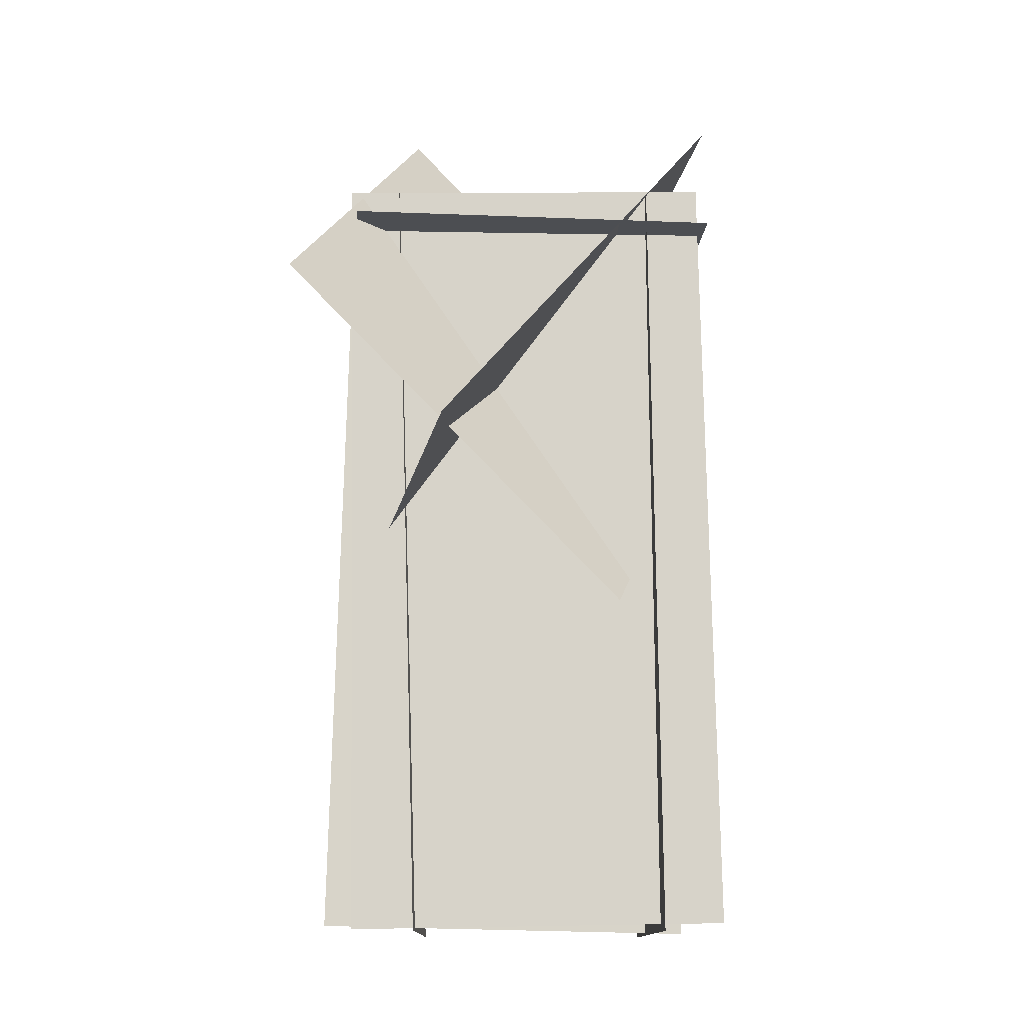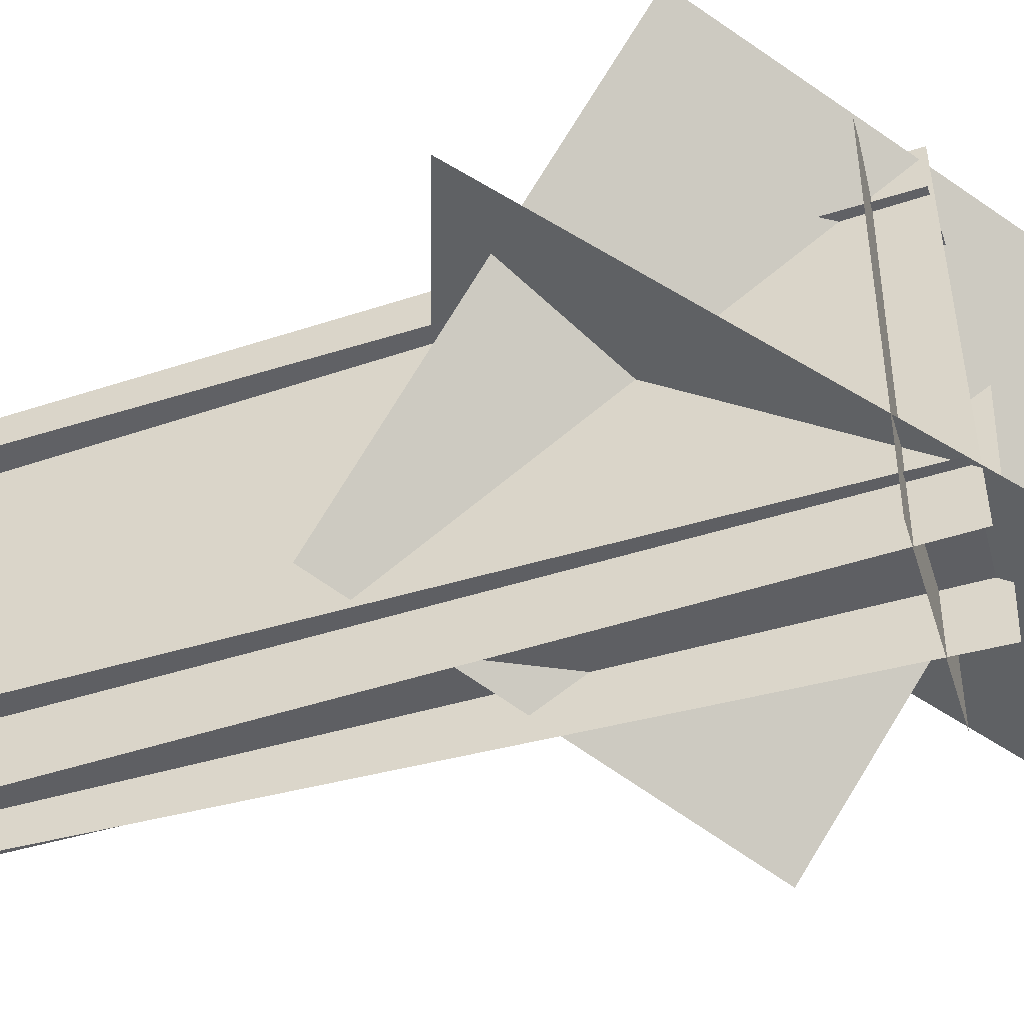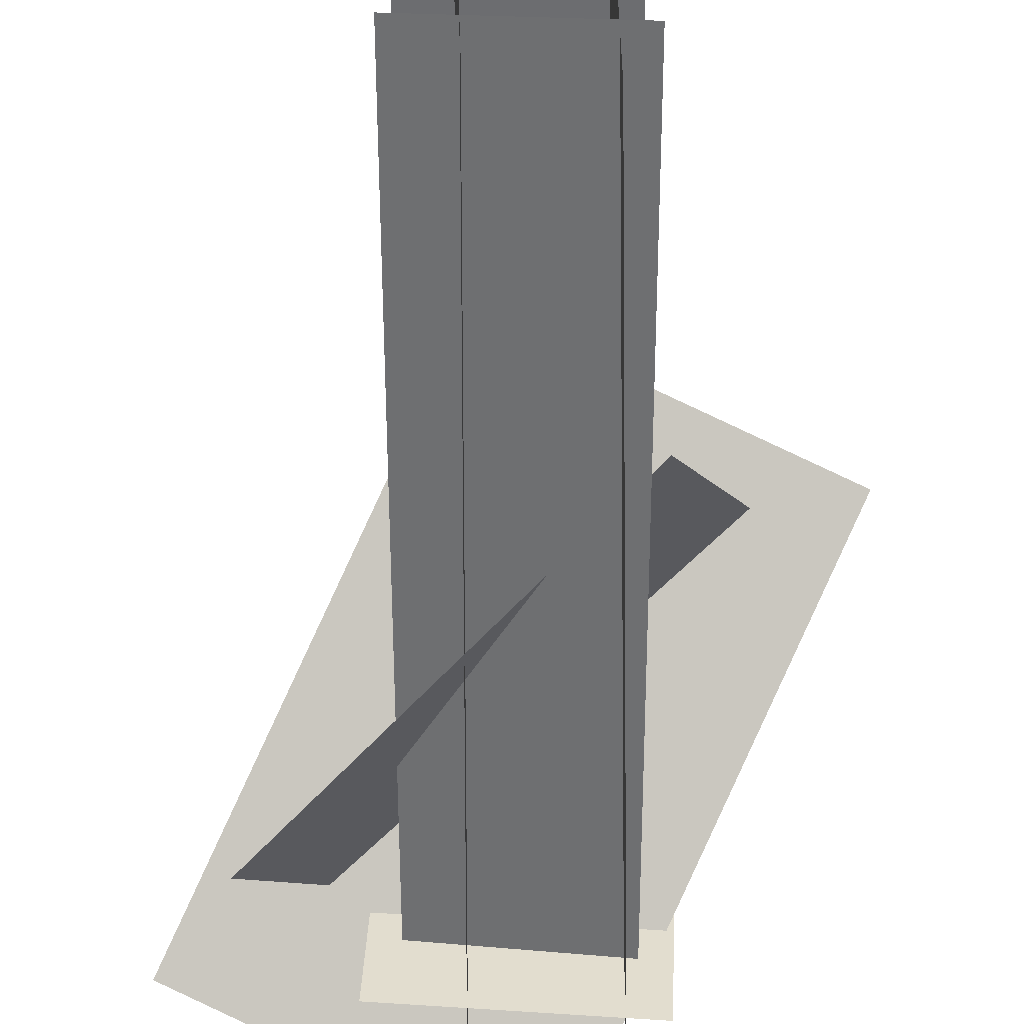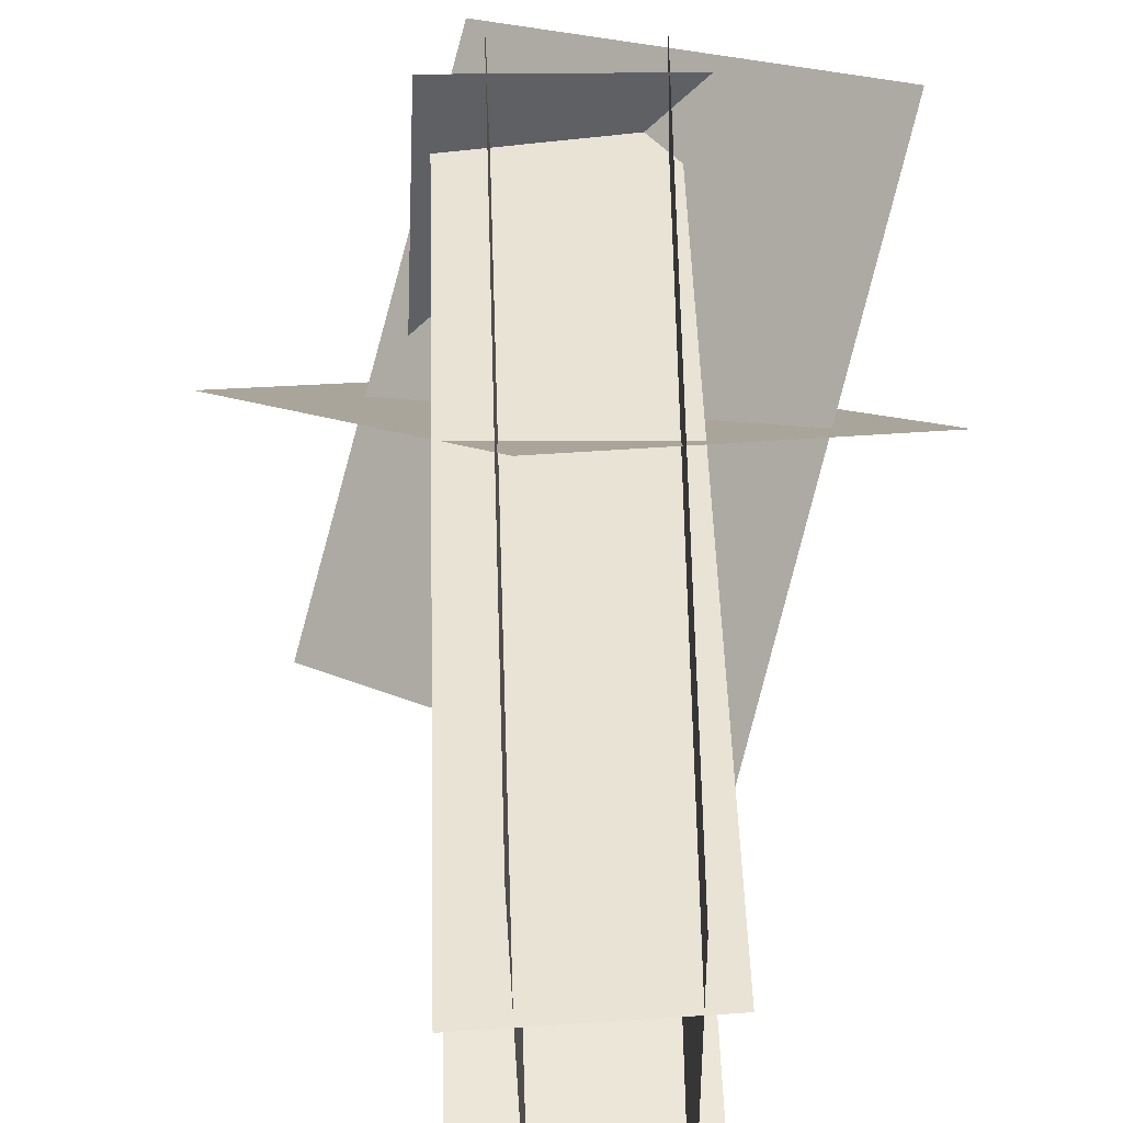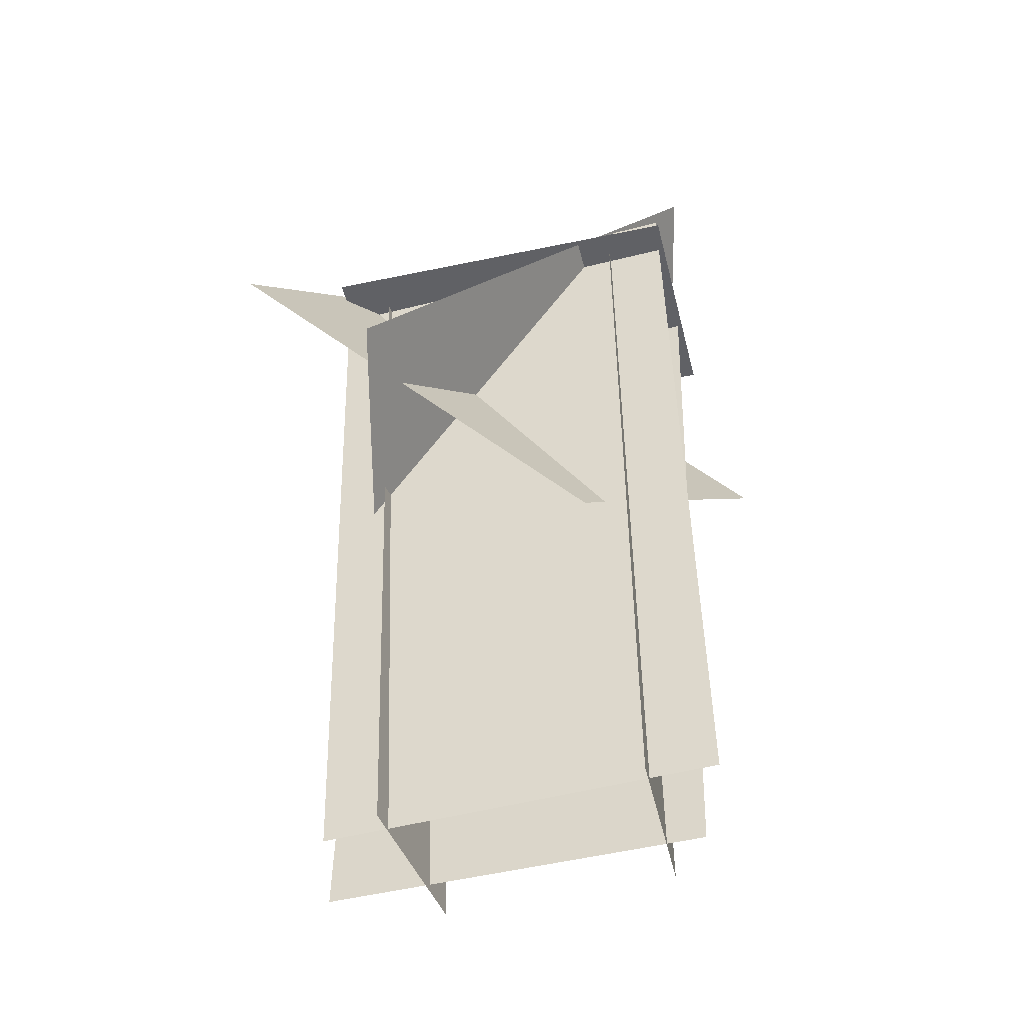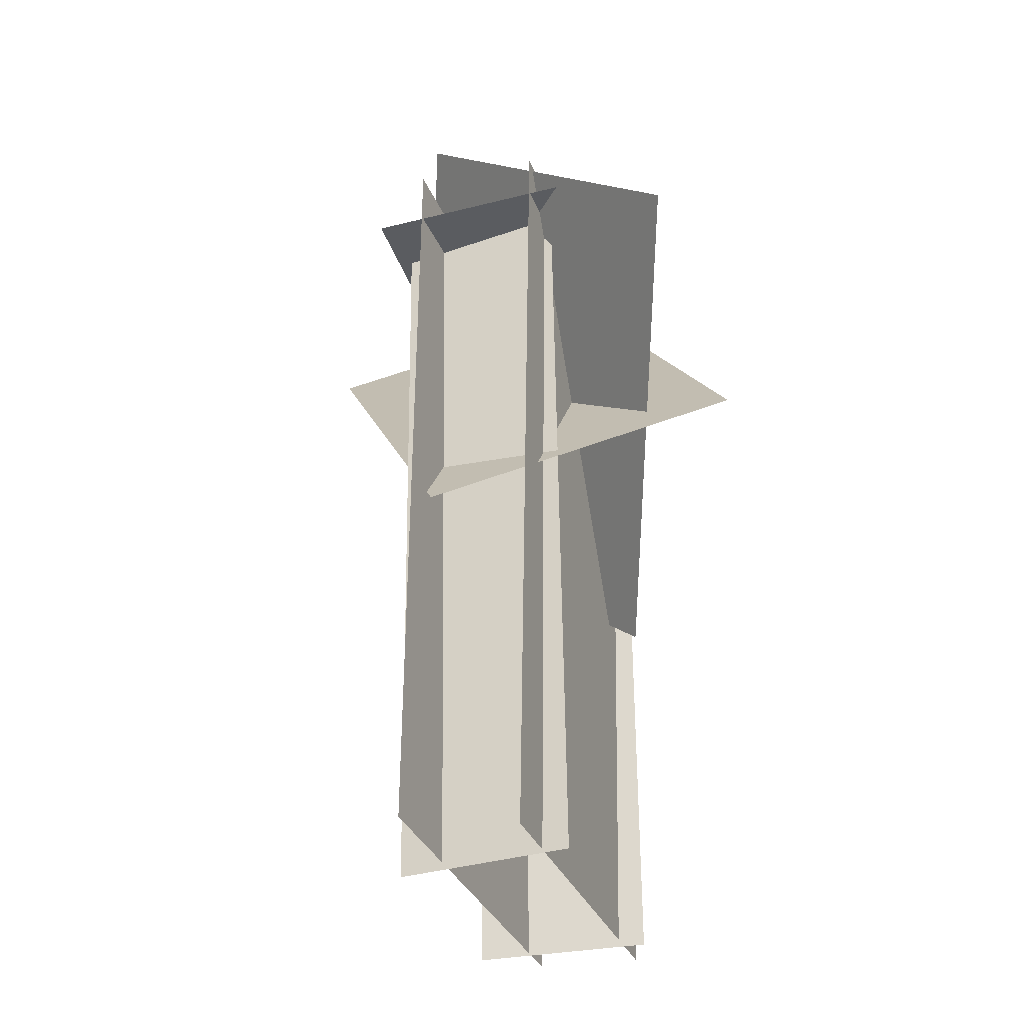
<metadata>
{"format":"obj","ext":"obj","renderer":"f3d","projection":"perspective","resolution":1024,"background":"white","views":[{"elev":-14.1,"azim":87.9,"up":"+Y"},{"elev":-44.6,"azim":109.1,"up":"+Z"},{"elev":-55.5,"azim":0.1,"up":"+Z"},{"elev":44.0,"azim":-1.5,"up":"+Z"},{"elev":-45.2,"azim":106.4,"up":"+Y"},{"elev":-33.3,"azim":19.0,"up":"+Y"}]}
</metadata>
<code>
o doubleface
v 0.4646 1.558 0.9557
v 1.539 0.6137 1.407
v -0.01885 0.4171 -0.2801
v 1.056 -0.5272 0.1715
v 0.4646 1.558 0.9557
v 1.539 0.6137 1.407
v -0.01885 0.4171 -0.2801
v 1.056 -0.5272 0.1715
f 4 2 1 3
f 5 6 8 7
o doubleface
v 1.146 0.9871 1.182
v 1.086 0.9819 -0.1912
v 0.3349 0.9502 1.218
v 0.2752 0.9449 -0.1558
v 1.146 0.9871 1.182
v 1.086 0.9819 -0.1912
v 0.3349 0.9502 1.218
v 0.2752 0.9449 -0.1558
f 12 10 9 11
f 13 14 16 15
o doubleface
v 0.5127 1.166 1.219
v 0.5548 1.136 -0.1546
v 0.5233 -1.708 1.283
v 0.5654 -1.738 -0.09153
v 0.5127 1.166 1.219
v 0.5548 1.136 -0.1546
v 0.5233 -1.708 1.283
v 0.5654 -1.738 -0.09153
f 20 18 17 19
f 21 22 24 23
o doubleface
v 0.9686 1.137 1.212
v 0.9691 1.161 -0.1623
v 0.9059 -1.737 1.162
v 0.9064 -1.713 -0.2125
v 0.9686 1.137 1.212
v 0.9691 1.161 -0.1623
v 0.9059 -1.737 1.162
v 0.9064 -1.713 -0.2125
f 25 26 28 27
f 32 30 29 31
o doubleface
v 0.3719 1.129 0.9798
v 0.9954 1.129 1.023
v 0.378 -1.744 0.8922
v 1.001 -1.744 0.9358
v 0.3719 1.129 0.9798
v 0.9954 1.129 1.023
v 0.378 -1.744 0.8922
v 1.001 -1.744 0.9358
f 33 34 36 35
f 40 38 37 39
o doubleface
v 0.3794 1.13 0.08432
v 1.003 1.13 0.04072
v 0.3777 -1.745 0.05929
v 1.001 -1.745 0.01569
v 0.3794 1.13 0.08432
v 1.003 1.13 0.04072
v 0.3777 -1.745 0.05929
v 1.001 -1.745 0.01569
f 44 42 41 43
f 45 46 48 47
o doubleface
v 1.633 0.03117 0.8482
v 0.5572 -0.3694 1.153
v 0.7858 1.494 -0.2205
v -0.2899 1.094 0.08384
v 1.633 0.03117 0.8482
v 0.5572 -0.3694 1.153
v 0.7858 1.494 -0.2205
v -0.2899 1.094 0.08384
f 52 50 49 51
f 53 54 56 55

</code>
